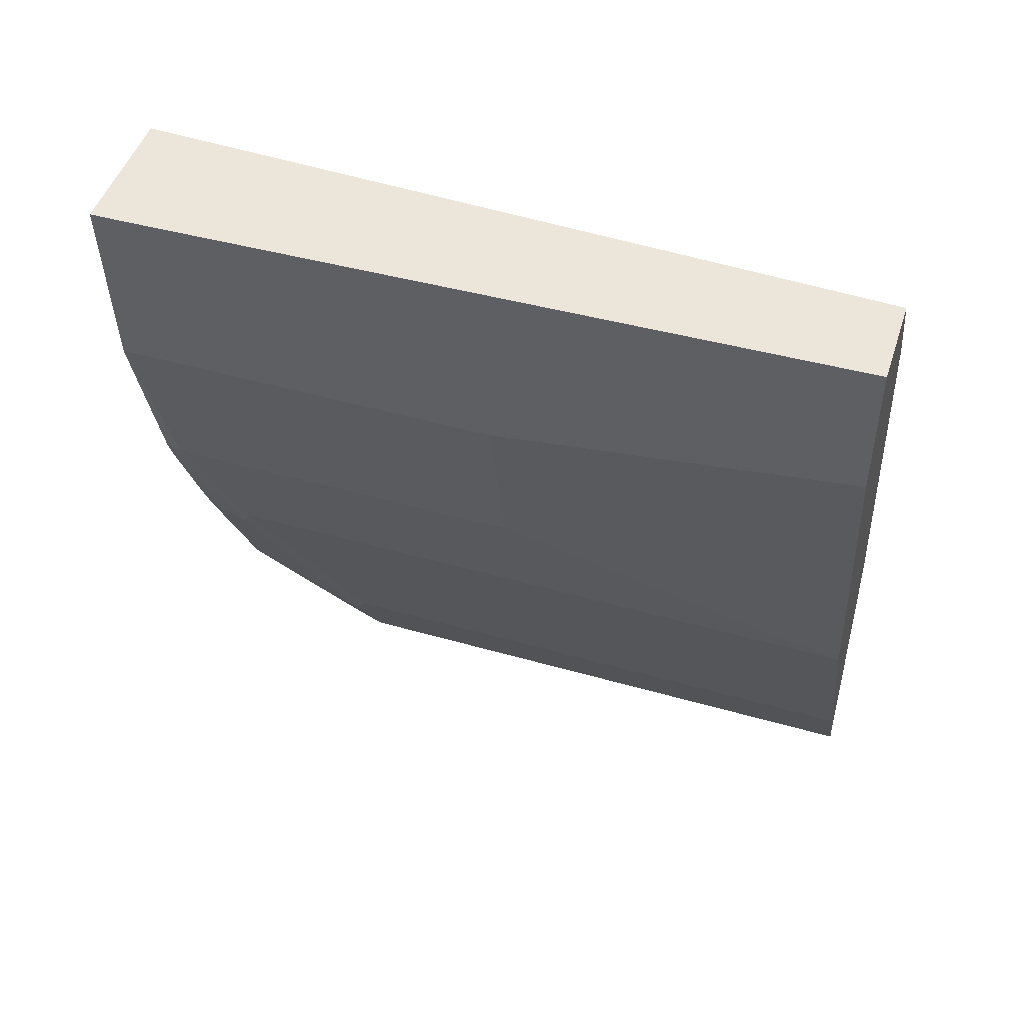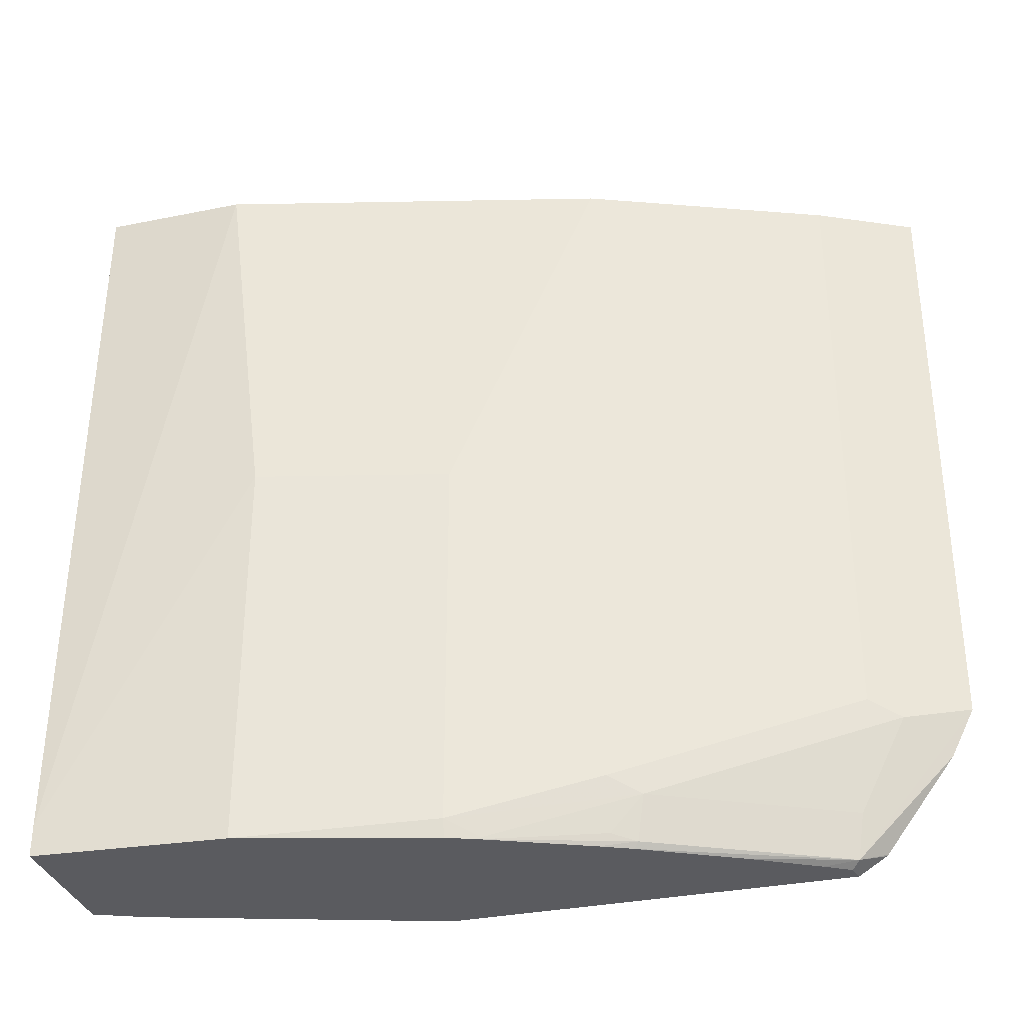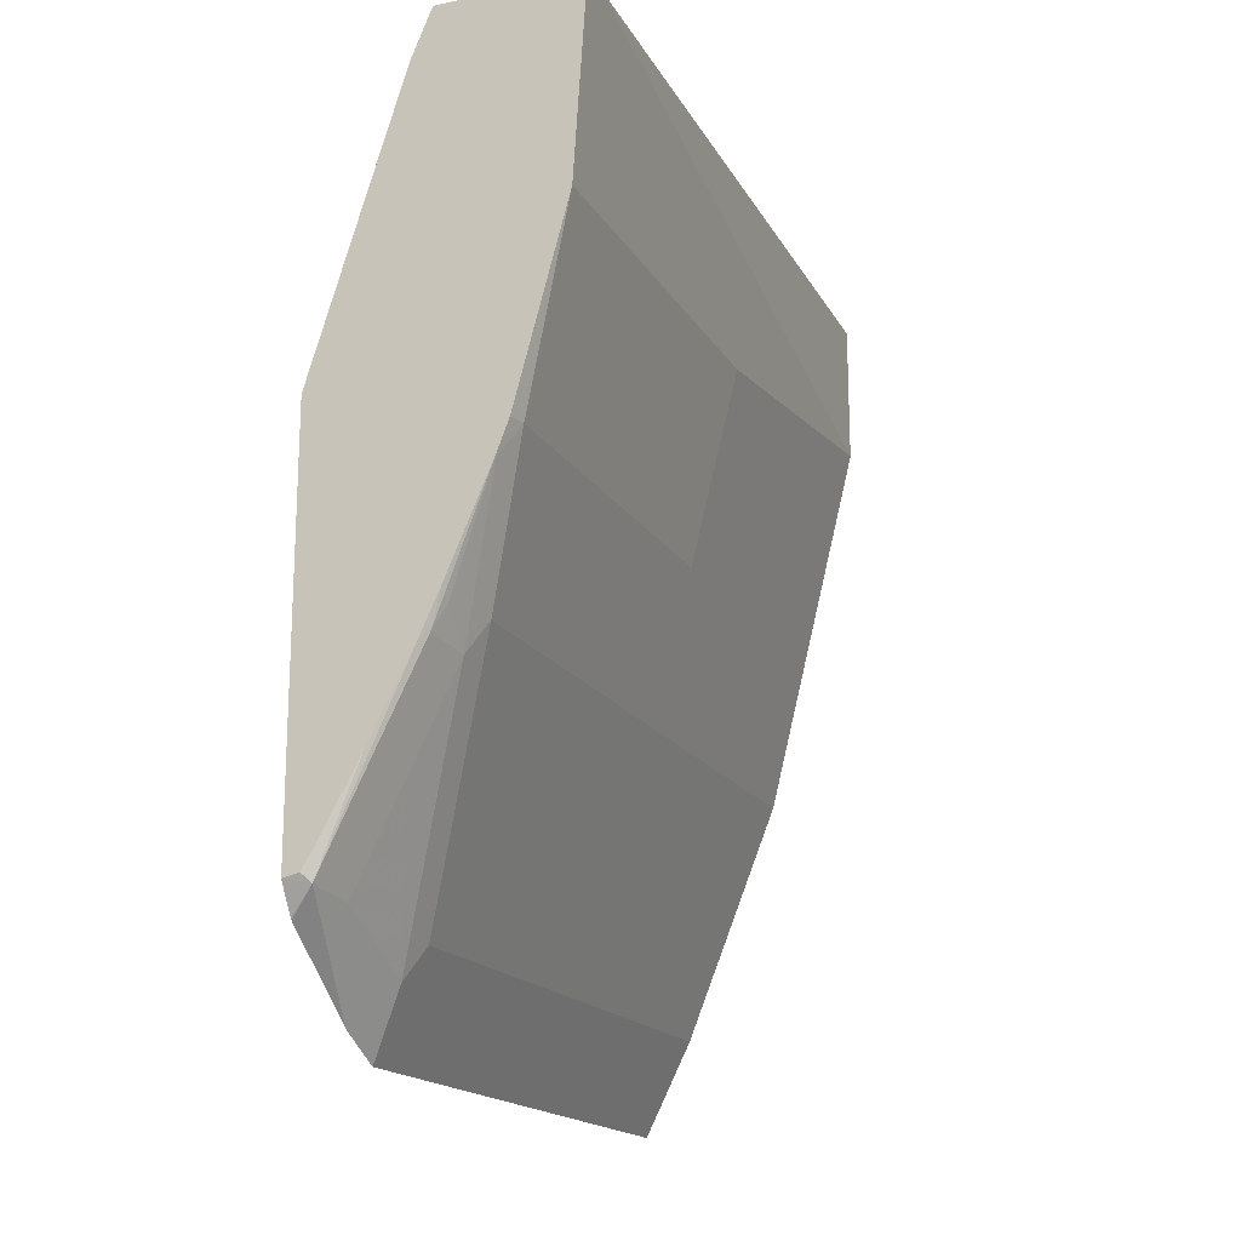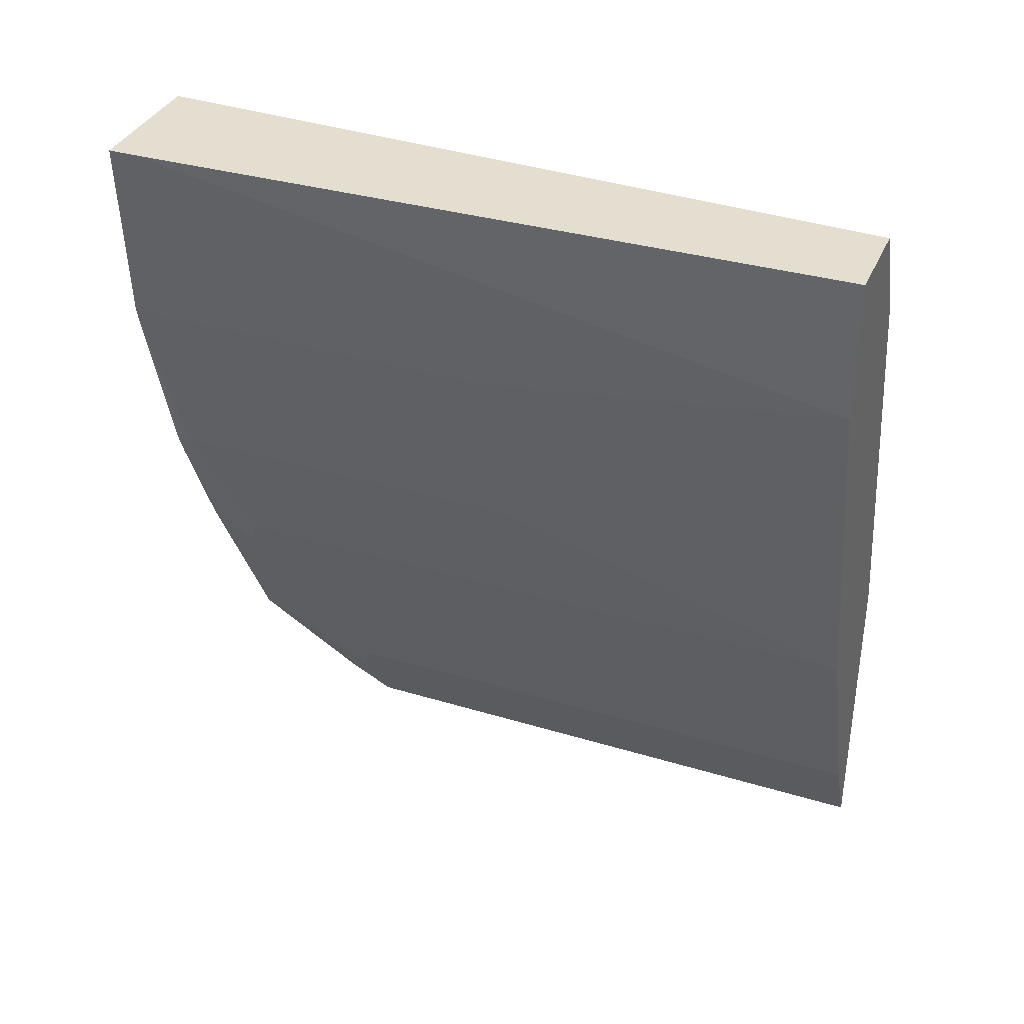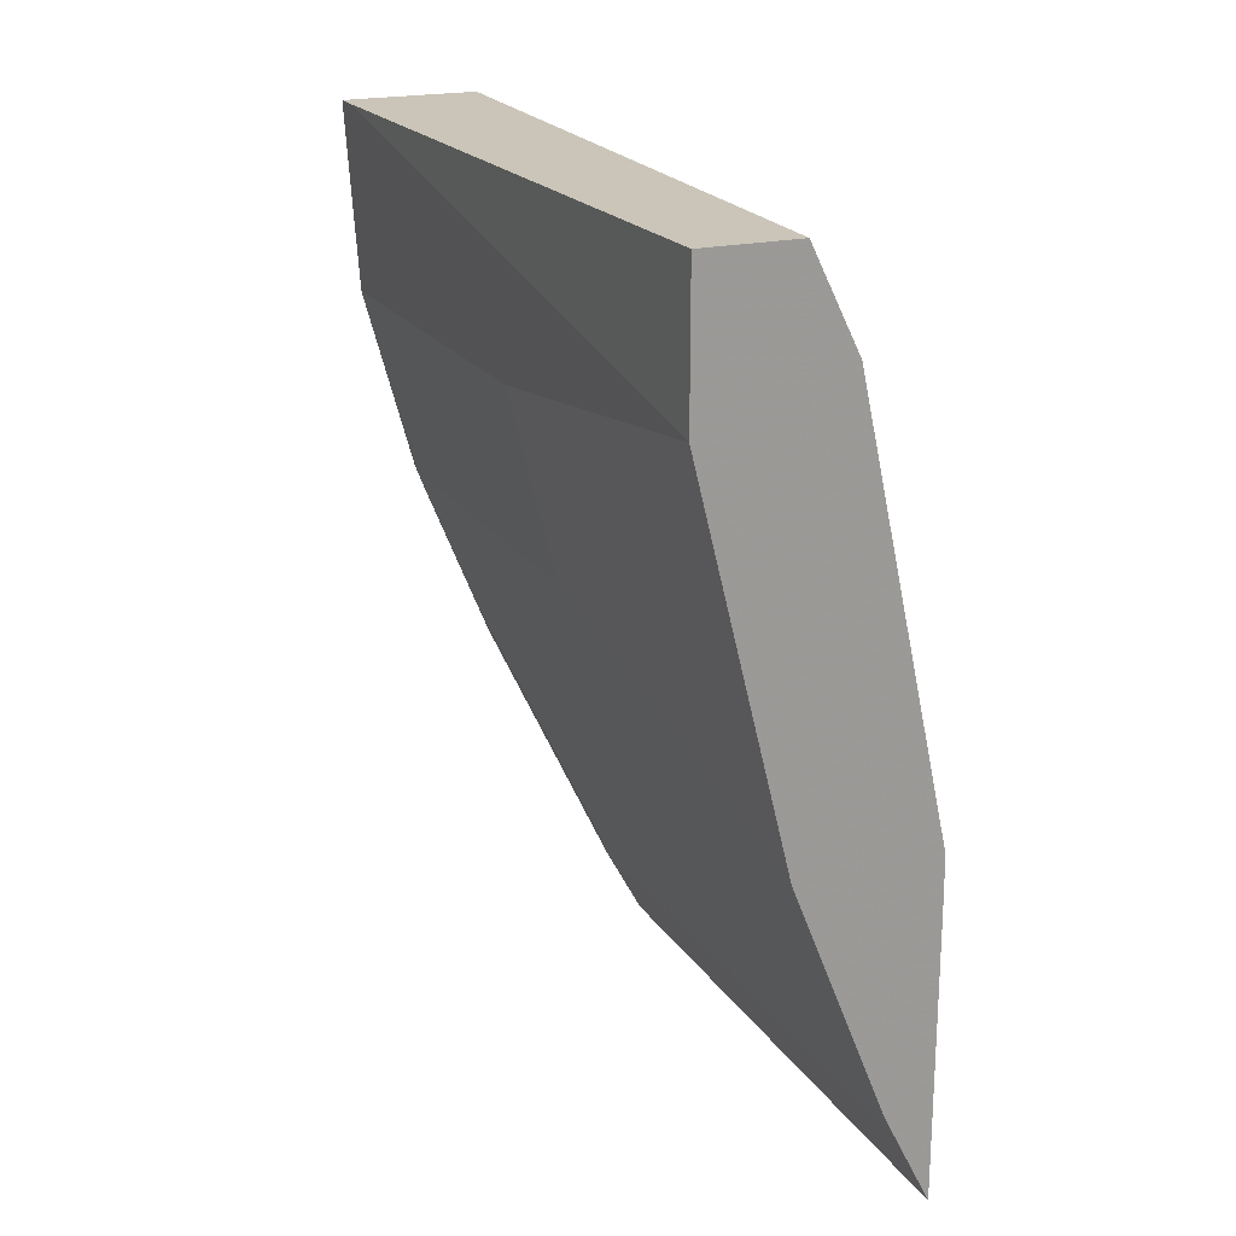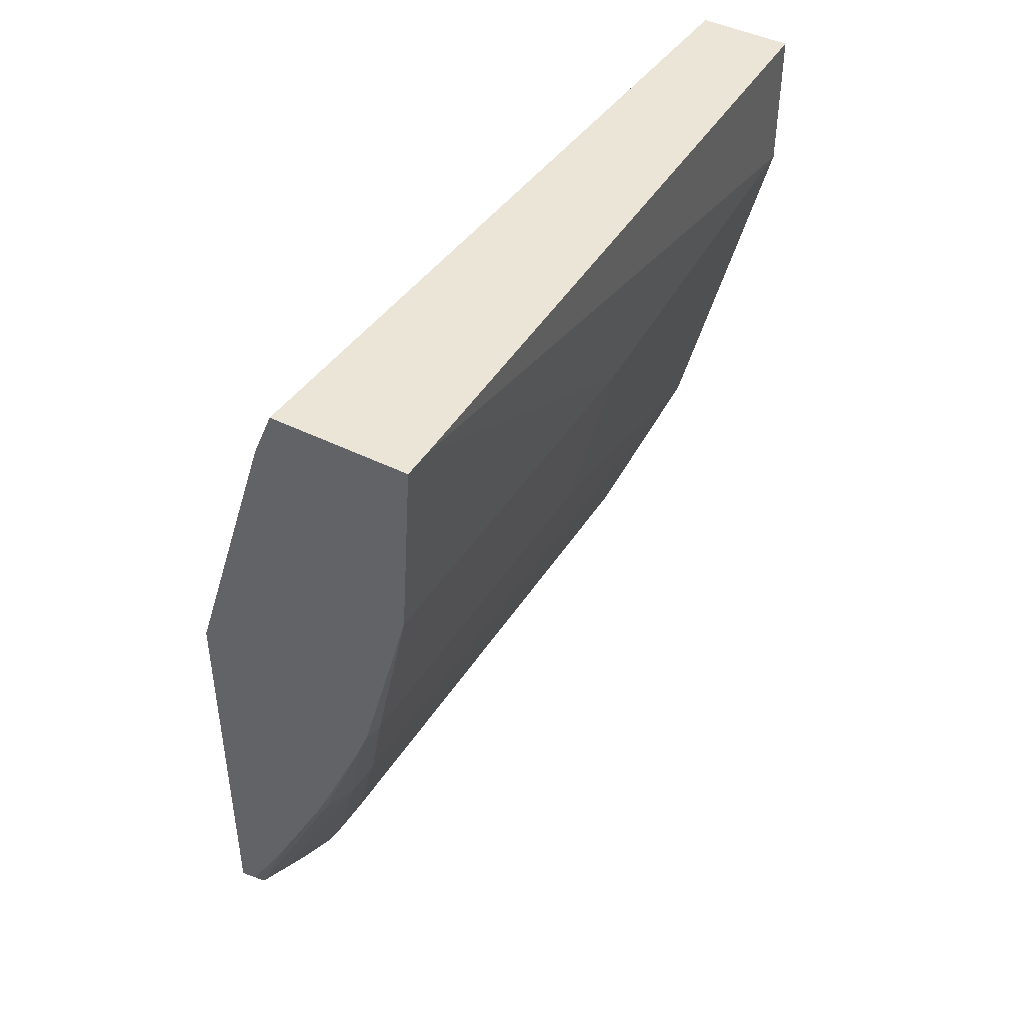
<metadata>
{"format":"obj","ext":"obj","renderer":"f3d","projection":"perspective","resolution":1024,"background":"white","views":[{"elev":48.0,"azim":-72.2,"up":"+Y"},{"elev":-33.3,"azim":-74.5,"up":"+Z"},{"elev":-17.5,"azim":-158.2,"up":"+Y"},{"elev":35.8,"azim":-68.3,"up":"+Y"},{"elev":20.4,"azim":-23.8,"up":"+Y"},{"elev":44.2,"azim":-149.7,"up":"+Y"}]}
</metadata>
<code>
v -0.3887 -0.467 -0.004293
v -0.3889 -0.4666 -0.004293
v -0.3887 -0.467 -0.3371
v -0.3887 -0.3114 -0.004293
v -0.3889 -0.4666 -0.337
v -0.4062 -0.4321 -0.004293
v -0.4062 -0.4321 -0.3457
v -0.4019 -0.4018 -0.4213
v -0.3887 -0.454 -0.363
v -0.3889 -0.2851 -0.004293
v -0.3887 -0.1816 -0.4245
v -0.4148 -0.4148 -0.004293
v -0.4321 -0.3543 -0.3975
v -0.4062 -0.4061 -0.3975
v -0.4148 -0.4148 -0.337
v -0.458 -0.3024 -0.3975
v -0.4256 -0.3478 -0.4245
v -0.4057 -0.3837 -0.4245
v -0.3975 -0.3975 -0.4245
v -0.3887 -0.3995 -0.4245
v -0.3887 -0.4147 -0.415
v -0.3887 -0.4148 -0.4148
v -0.3887 -0.4154 -0.4143
v -0.4537 -0.2981 -0.4213
v -0.4524 -0.2955 -0.4245
v -0.4407 -0.05186 -0.004293
v -0.4377 -0.02595 -0.4245
v -0.4666 -0.2851 -0.004293
v -0.4666 -0.2851 -0.3889
v -0.4926 -0.2074 -0.4148
v -0.4839 -0.2247 -0.4234
v -0.4602 -0.2851 -0.418
v -0.484 -0.2238 -0.4245
v -0.4602 -0.2787 -0.4245
v -0.4488 0.0005418 -0.4245
v -0.4666 0.0005418 -0.004293
v -0.4926 -0.2074 -0.2074
v -0.4926 -0.1815 -0.004293
v -0.5185 -0.1037 -0.4245
v -0.4904 -0.2074 -0.4245
v -0.5252 0.0005418 -0.4245
v -0.5185 0.0005418 -0.004293
v -0.5185 -0.0778 -0.004293
v -0.5185 -0.1037 -0.2074
v -0.5252 0.0005418 -0.408
f 12 29 15
f 13 16 24
f 43 45 44
f 16 31 32
f 16 29 30
f 16 30 31
f 12 28 29
f 15 29 16
f 11 35 27
f 11 18 17
f 11 39 41
f 11 40 39
f 11 33 40
f 11 34 33
f 11 25 34
f 11 17 25
f 11 19 18
f 16 32 24
f 11 41 35
f 24 32 33
f 39 45 41
f 24 34 25
f 11 20 19
f 42 45 43
f 39 44 45
f 37 43 44
f 37 38 43
f 35 42 36
f 35 45 42
f 35 41 45
f 31 40 33
f 31 33 32
f 30 44 39
f 30 37 44
f 30 40 31
f 30 39 40
f 28 38 37
f 28 30 29
f 28 37 30
f 26 35 36
f 26 27 35
f 24 33 34
f 11 27 26
f 7 13 14
f 8 25 17
f 1 12 6
f 1 28 12
f 1 38 28
f 1 43 38
f 1 42 43
f 1 36 42
f 1 26 36
f 1 10 26
f 1 4 10
f 1 11 4
f 1 20 11
f 1 21 20
f 1 22 21
f 1 9 23
f 1 3 9
f 1 5 3
f 1 2 5
f 1 6 2
f 2 6 7
f 1 23 22
f 3 5 7
f 2 7 5
f 8 24 25
f 8 13 24
f 8 14 13
f 8 23 9
f 8 22 23
f 8 21 22
f 8 20 21
f 8 19 20
f 10 11 26
f 8 17 18
f 7 16 13
f 7 15 16
f 7 14 8
f 6 15 7
f 6 12 15
f 4 11 10
f 3 8 9
f 8 18 19
f 3 7 8

</code>
